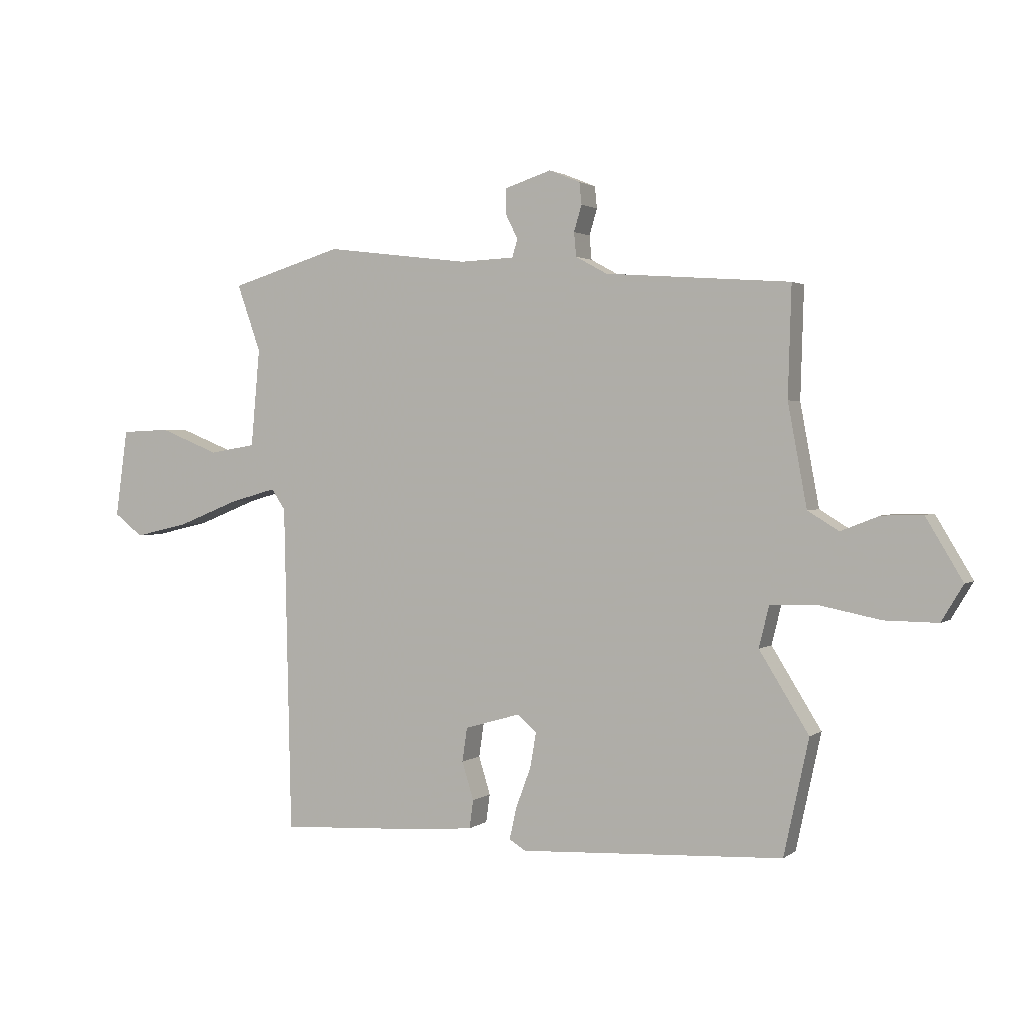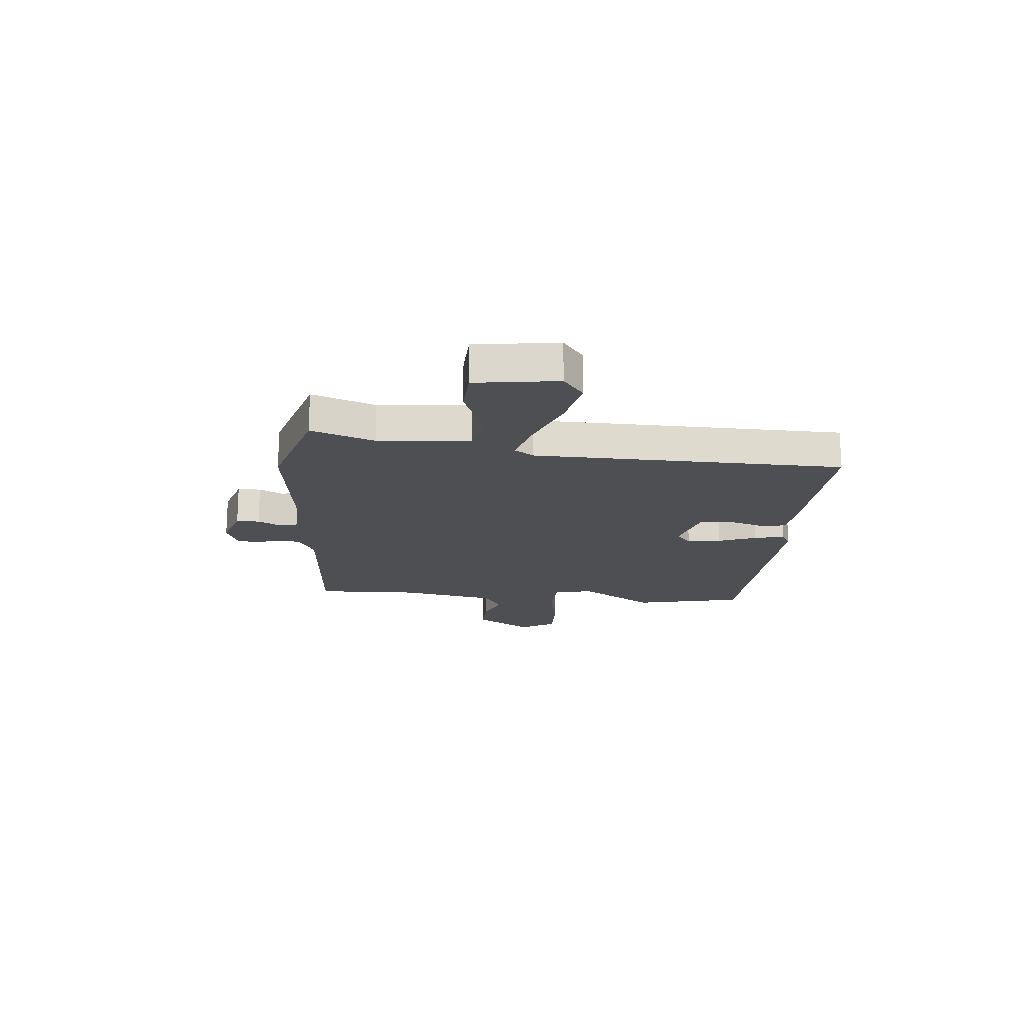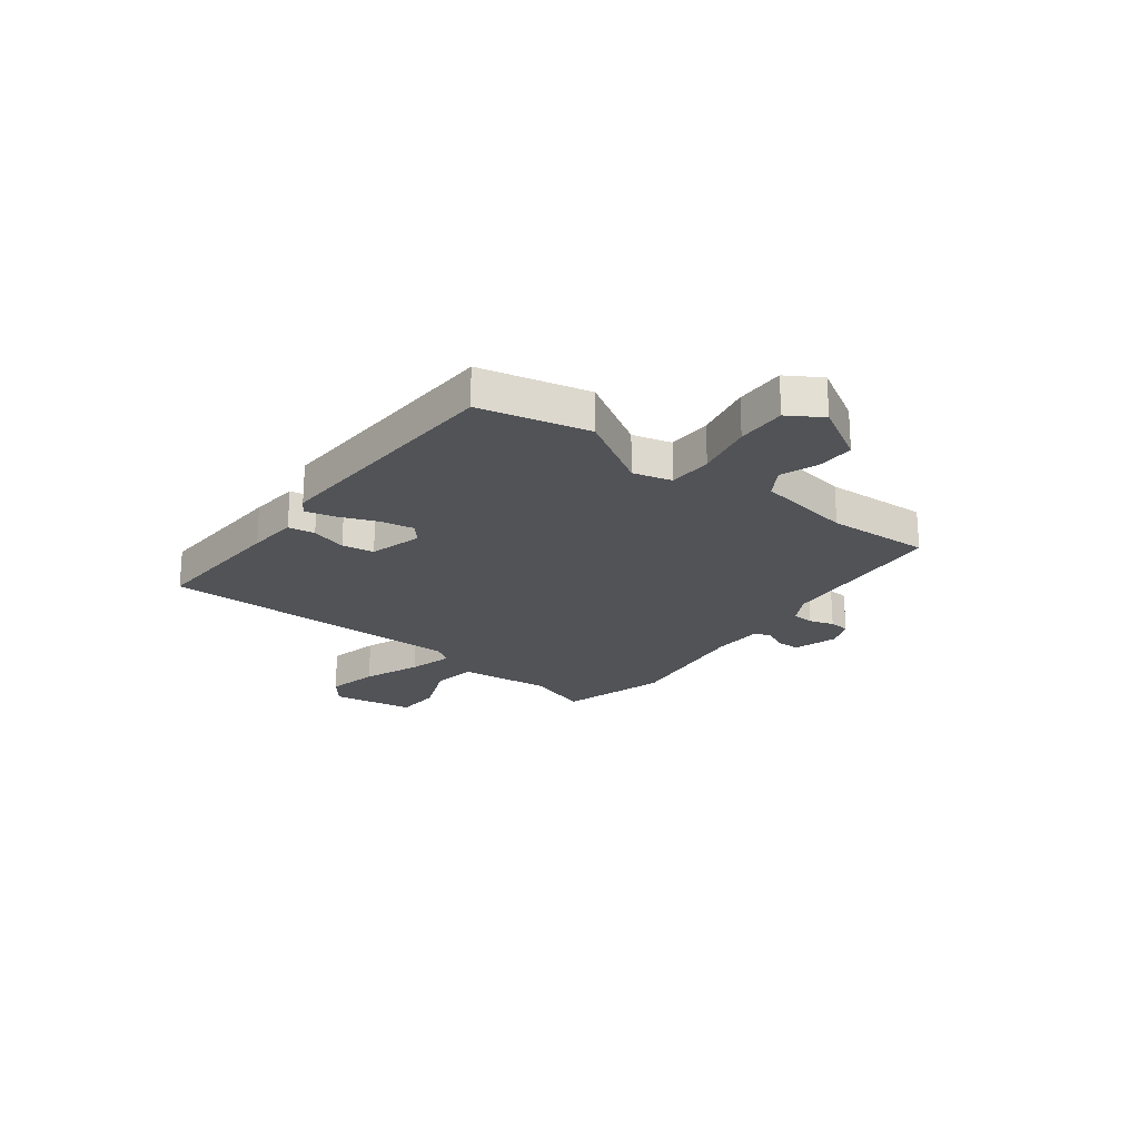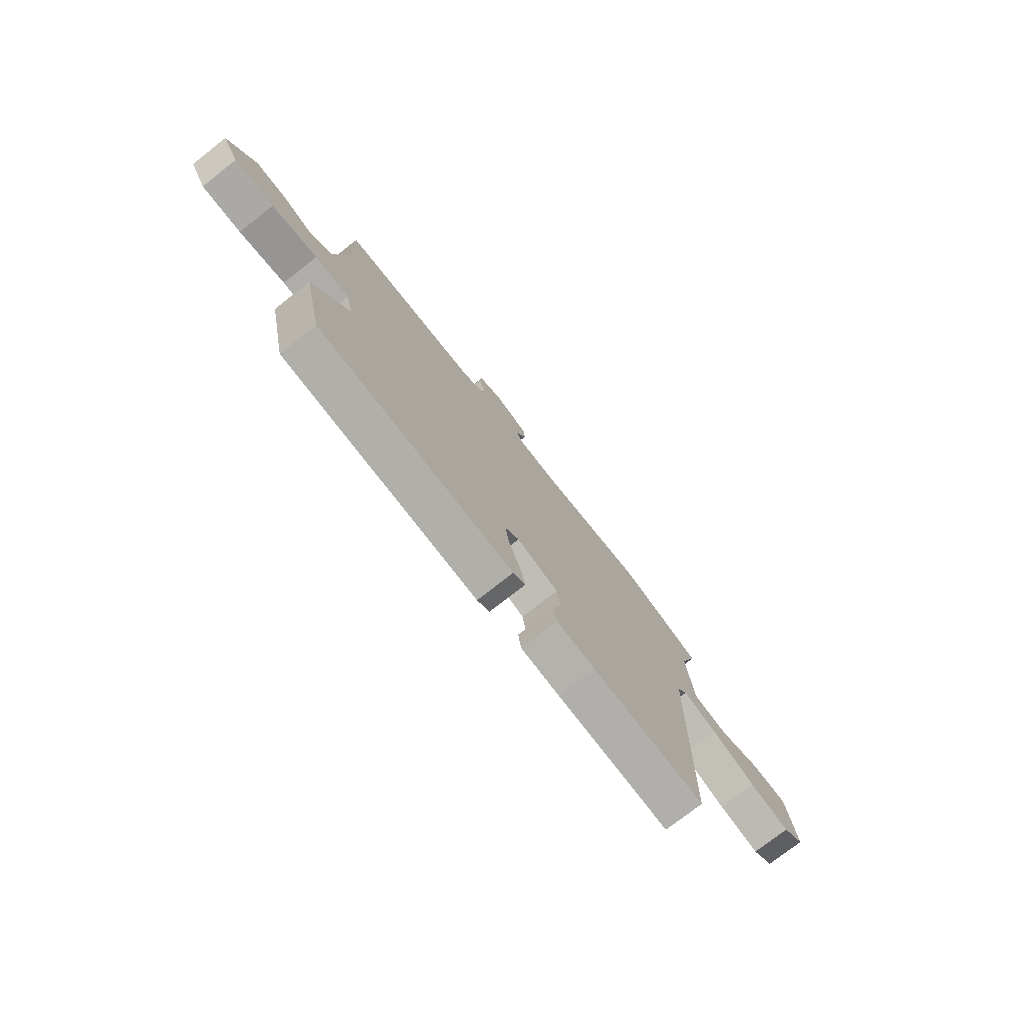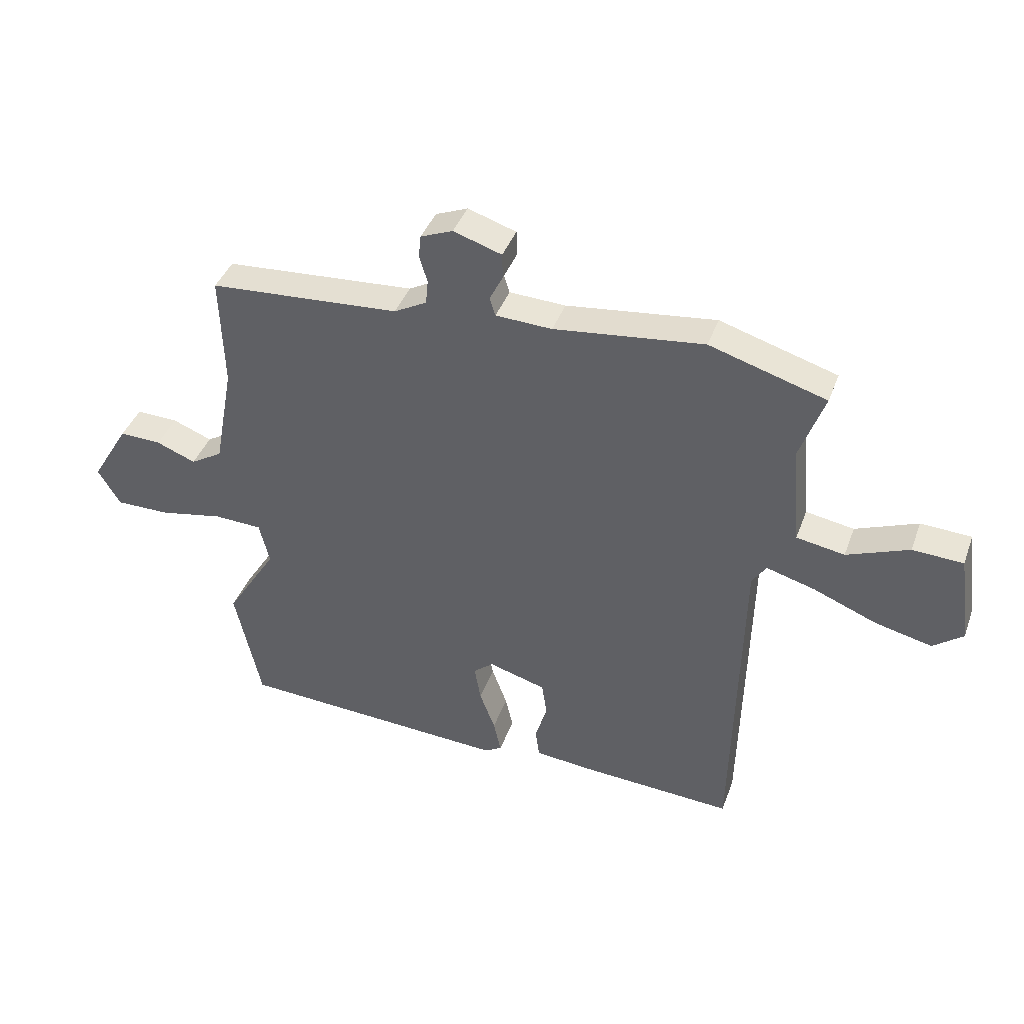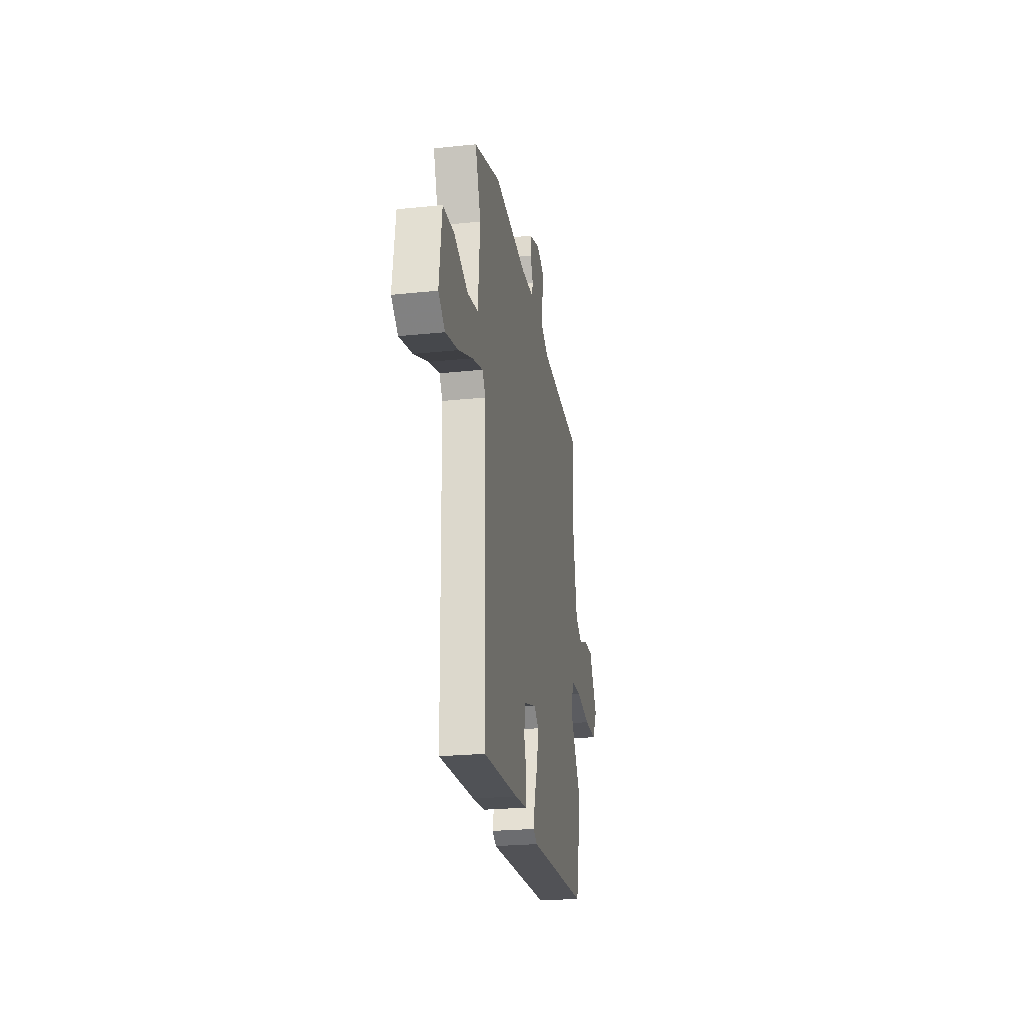
<metadata>
{"format":"obj","ext":"obj","renderer":"f3d","projection":"perspective","resolution":1024,"background":"white","views":[{"elev":1.8,"azim":-155.4,"up":"+Z"},{"elev":-18.1,"azim":84.9,"up":"+Y"},{"elev":-22.0,"azim":-126.6,"up":"+Y"},{"elev":-76.0,"azim":-52.0,"up":"+Z"},{"elev":40.7,"azim":19.3,"up":"+Z"},{"elev":-24.1,"azim":99.9,"up":"+Z"}]}
</metadata>
<code>
v 0.454 0.07 -0.525
v 0.181 0.07 -0.51
v 0.086 0.07 -0.501
v 0.079 0.07 -0.45
v 0.1 0.07 -0.382
v 0.091 0.07 -0.321
v -0.009 0.07 -0.292
v -0.044 0.07 -0.321
v -0.033 0.07 -0.385
v -0.006 0.07 -0.457
v 0.007 0.07 -0.515
v -0.023 0.07 -0.533
v -0.498 0.07 -0.509
v -0.543 0.07 -0.301
v -0.454 0.07 -0.158
v -0.472 0.07 -0.084
v -0.556 0.07 -0.081
v -0.667 0.07 -0.103
v -0.762 0.07 -0.104
v -0.801 0.07 -0.039
v -0.735 0.07 0.071
v -0.662 0.07 0.069
v -0.593 0.07 0.042
v -0.537 0.07 0.076
v -0.503 0.07 0.259
v -0.509 0.07 0.456
v -0.177 0.07 0.48
v -0.12 0.07 0.511
v -0.116 0.07 0.554
v -0.13 0.07 0.601
v -0.126 0.07 0.64
v -0.07 0.07 0.663
v 0.014 0.07 0.636
v 0.015 0.07 0.592
v -0.008 0.07 0.546
v 0.002 0.07 0.514
v 0.1 0.07 0.51
v 0.36 0.07 0.542
v 0.563 0.07 0.481
v 0.52 0.07 0.36
v 0.536 0.07 0.184
v 0.62 0.07 0.17
v 0.728 0.07 0.213
v 0.816 0.07 0.209
v 0.838 0.07 0.051
v 0.786 0.07 0.011
v 0.687 0.07 0.034
v 0.577 0.07 0.078
v 0.492 0.07 0.102
v 0.467 0.07 0.065
v 0.454 0 -0.525
v 0.181 0 -0.51
v 0.086 0 -0.501
v 0.079 0 -0.45
v 0.1 0 -0.382
v 0.091 0 -0.321
v -0.009 0 -0.292
v -0.044 0 -0.321
v -0.033 0 -0.385
v -0.006 0 -0.457
v 0.007 0 -0.515
v -0.023 0 -0.533
v -0.498 0 -0.509
v -0.543 0 -0.301
v -0.454 0 -0.158
v -0.472 0 -0.084
v -0.556 0 -0.081
v -0.667 0 -0.103
v -0.762 0 -0.104
v -0.801 0 -0.039
v -0.735 0 0.071
v -0.662 0 0.069
v -0.593 0 0.042
v -0.537 0 0.076
v -0.503 0 0.259
v -0.509 0 0.456
v -0.177 0 0.48
v -0.12 0 0.511
v -0.116 0 0.554
v -0.13 0 0.601
v -0.126 0 0.64
v -0.07 0 0.663
v 0.014 0 0.636
v 0.015 0 0.592
v -0.008 0 0.546
v 0.002 0 0.514
v 0.1 0 0.51
v 0.36 0 0.542
v 0.563 0 0.481
v 0.52 0 0.36
v 0.536 0 0.184
v 0.62 0 0.17
v 0.728 0 0.213
v 0.816 0 0.209
v 0.838 0 0.051
v 0.786 0 0.011
v 0.687 0 0.034
v 0.577 0 0.078
v 0.492 0 0.102
v 0.467 0 0.065
f 46 47 48
f 45 46 48
f 44 45 48
f 43 44 48
f 42 43 48
f 41 42 48 49
f 40 41 49 50
f 37 38 39 40
f 36 37 40 50
f 33 34 35
f 32 33 35
f 31 32 35
f 30 31 35
f 29 30 35
f 28 29 35 36
f 50 1 2
f 36 50 2
f 28 36 2
f 27 28 2
f 21 22 23
f 20 21 23
f 19 20 23
f 18 19 23
f 17 18 23
f 16 17 23 24
f 13 14 15
f 12 13 15
f 11 12 15
f 10 11 15
f 9 10 15
f 8 9 15 16
f 16 24 25
f 8 16 25
f 7 8 25
f 2 3 4 5
f 2 5 6
f 27 2 6
f 25 26 27
f 7 25 27
f 6 7 27
f 98 97 96
f 98 96 95
f 98 95 94
f 98 94 93
f 98 93 92
f 99 98 92 91
f 100 99 91 90
f 90 89 88 87
f 100 90 87 86
f 85 84 83
f 85 83 82
f 85 82 81
f 85 81 80
f 85 80 79
f 86 85 79 78
f 52 51 100
f 52 100 86
f 52 86 78
f 52 78 77
f 73 72 71
f 73 71 70
f 73 70 69
f 73 69 68
f 73 68 67
f 74 73 67 66
f 65 64 63
f 65 63 62
f 65 62 61
f 65 61 60
f 65 60 59
f 66 65 59 58
f 75 74 66
f 75 66 58
f 75 58 57
f 55 54 53 52
f 56 55 52
f 56 52 77
f 77 76 75
f 77 75 57
f 77 57 56
f 1 51 52 2
f 2 52 53 3
f 3 53 54 4
f 4 54 55 5
f 5 55 56 6
f 6 56 57 7
f 7 57 58 8
f 8 58 59 9
f 9 59 60 10
f 10 60 61 11
f 11 61 62 12
f 12 62 63 13
f 13 63 64 14
f 14 64 65 15
f 15 65 66 16
f 16 66 67 17
f 17 67 68 18
f 18 68 69 19
f 19 69 70 20
f 20 70 71 21
f 21 71 72 22
f 22 72 73 23
f 23 73 74 24
f 24 74 75 25
f 25 75 76 26
f 26 76 77 27
f 27 77 78 28
f 28 78 79 29
f 29 79 80 30
f 30 80 81 31
f 31 81 82 32
f 32 82 83 33
f 33 83 84 34
f 34 84 85 35
f 35 85 86 36
f 36 86 87 37
f 37 87 88 38
f 38 88 89 39
f 39 89 90 40
f 40 90 91 41
f 41 91 92 42
f 42 92 93 43
f 43 93 94 44
f 44 94 95 45
f 45 95 96 46
f 46 96 97 47
f 47 97 98 48
f 48 98 99 49
f 49 99 100 50
f 50 100 51 1

</code>
